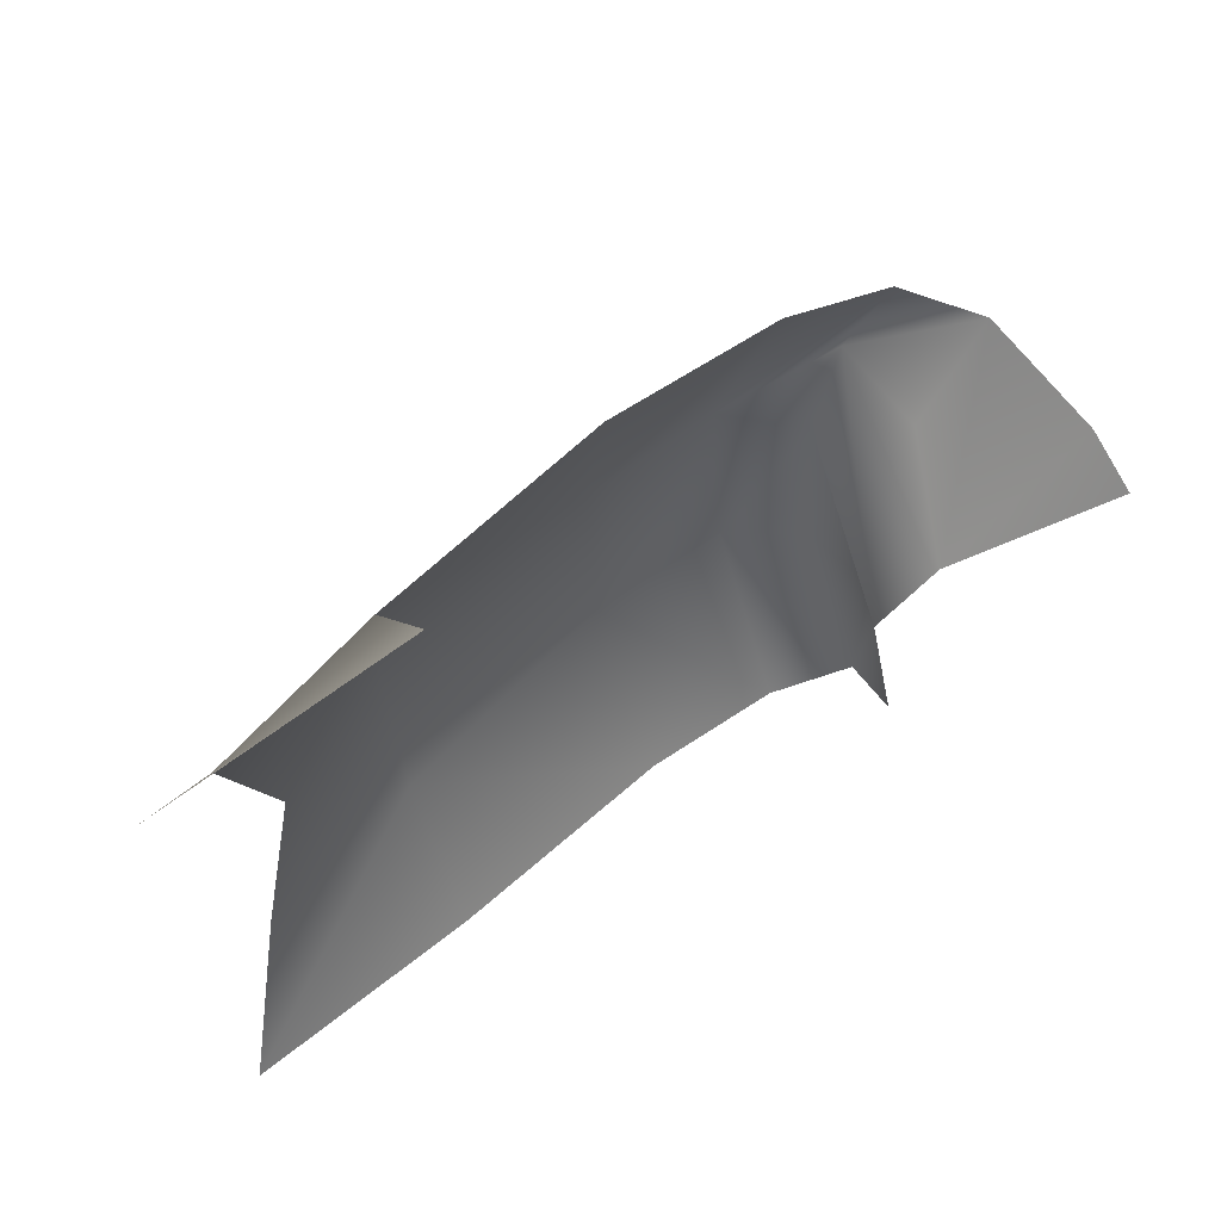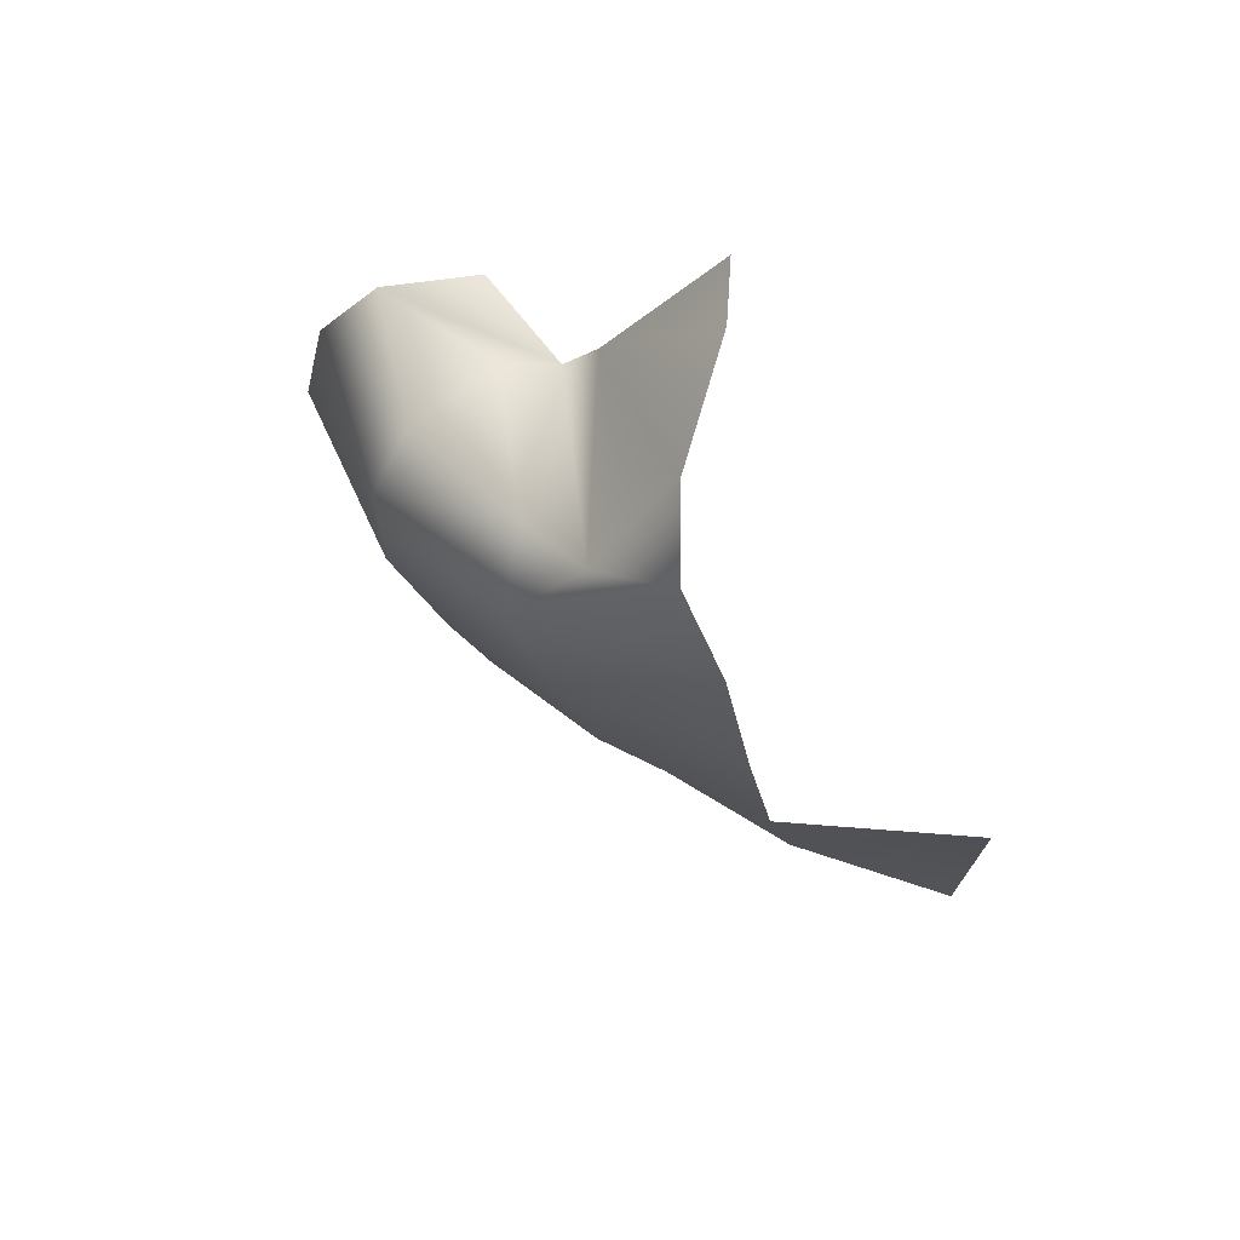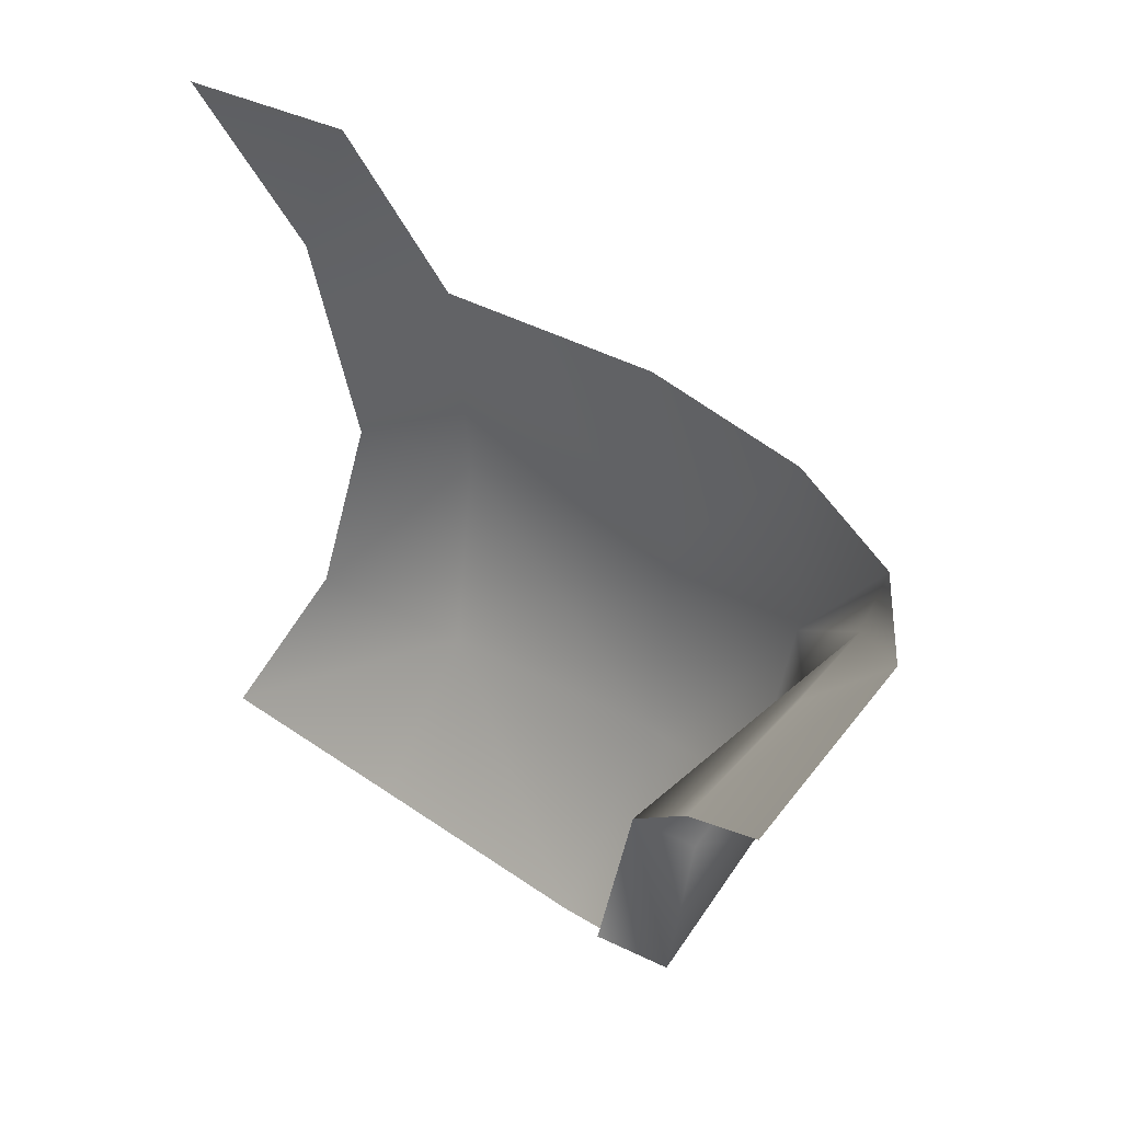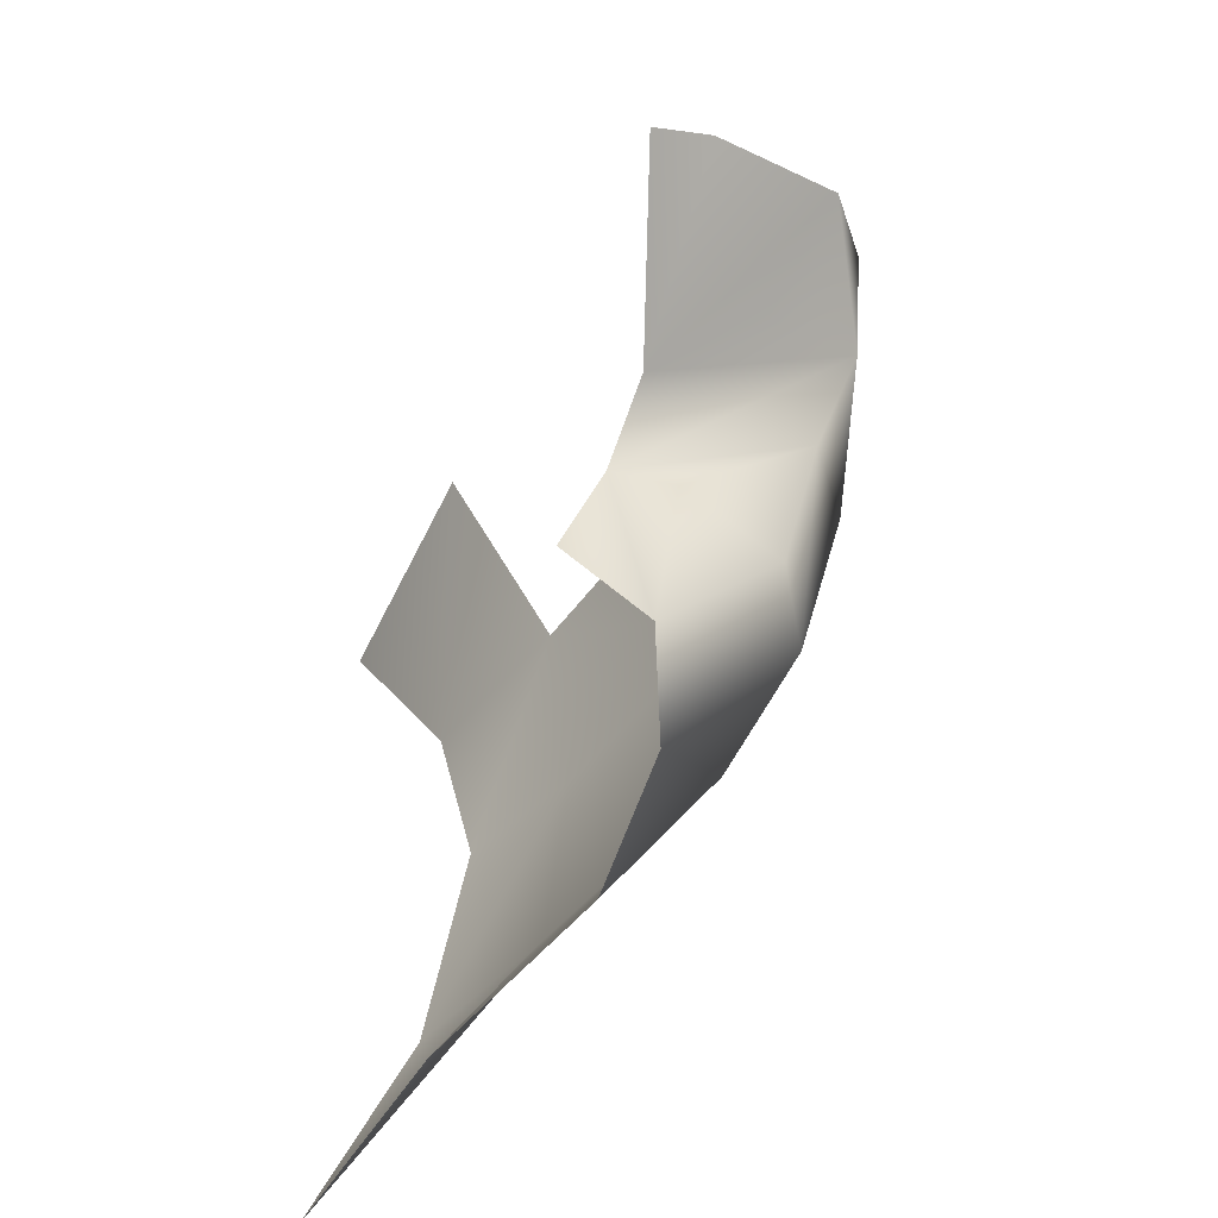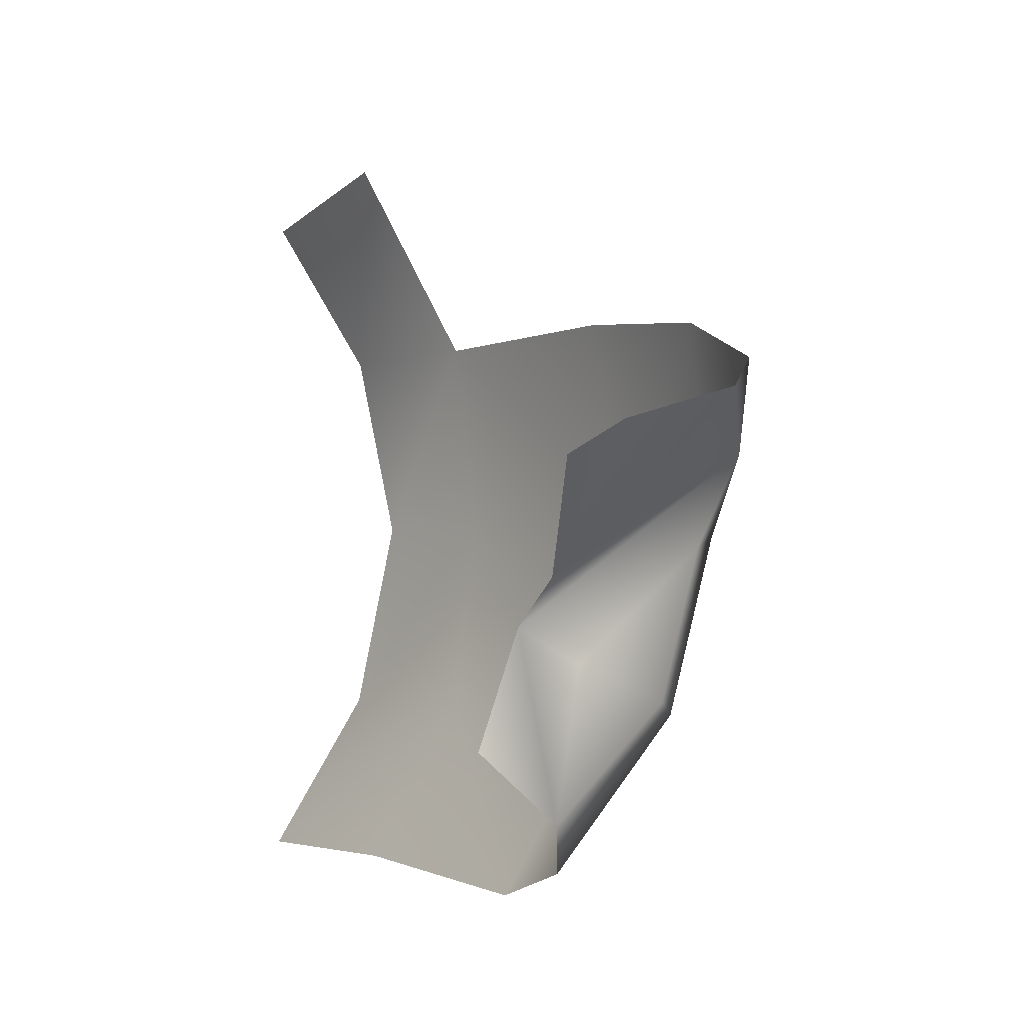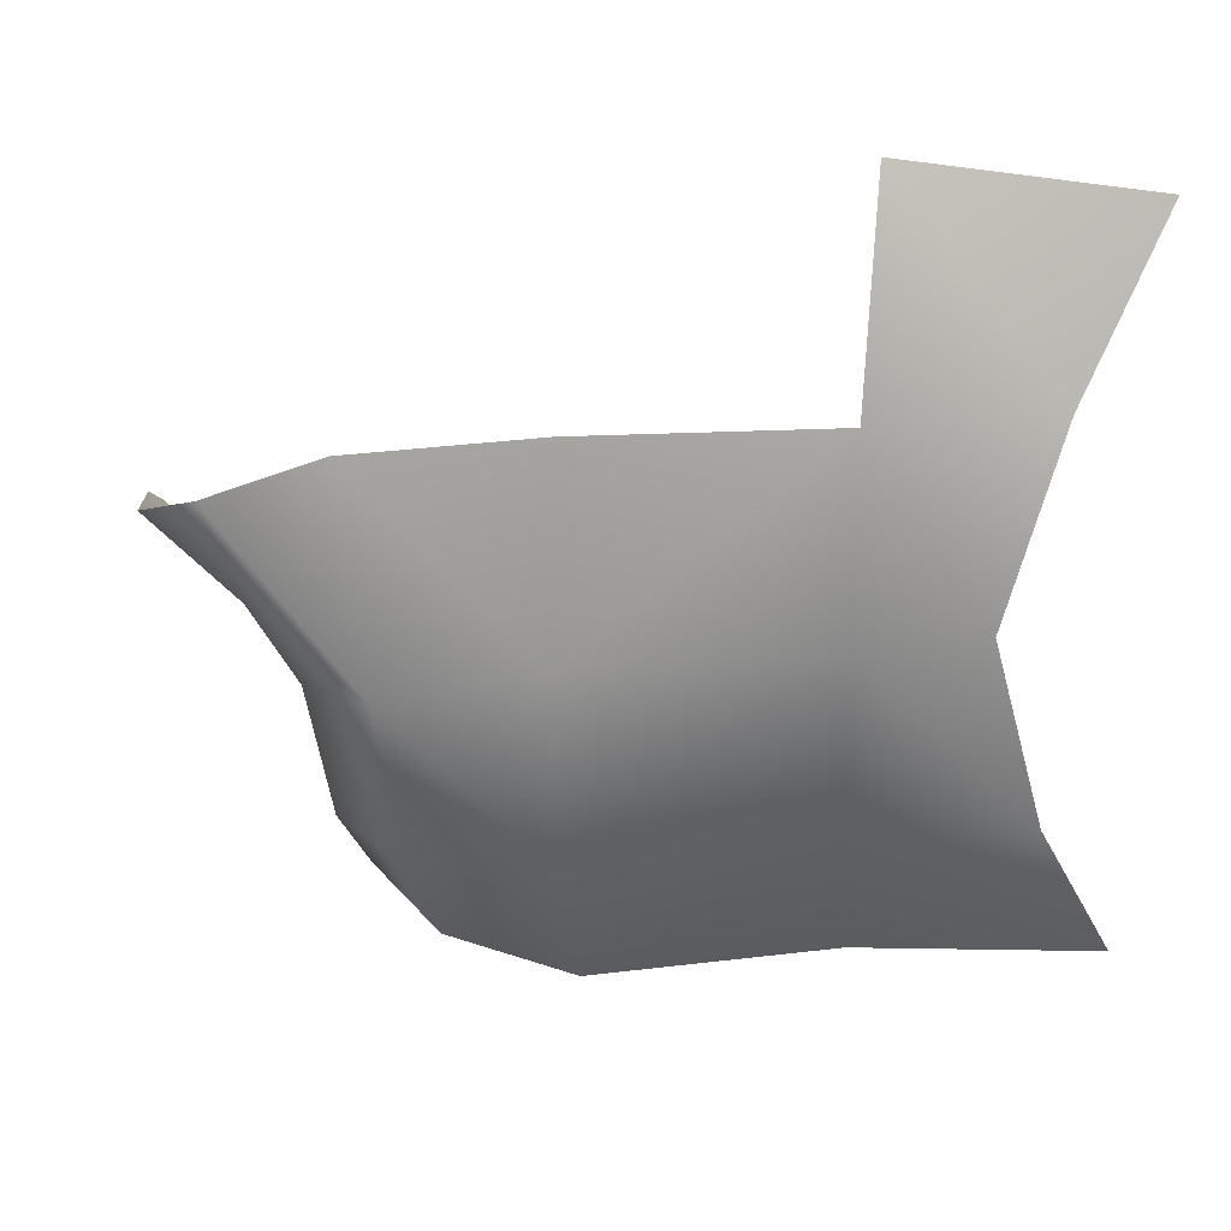
<metadata>
{"format":"obj","ext":"obj","renderer":"f3d","projection":"perspective","resolution":1024,"background":"white","views":[{"elev":66.7,"azim":60.3,"up":"+Z"},{"elev":62.2,"azim":-56.0,"up":"+Y"},{"elev":32.4,"azim":143.6,"up":"+Z"},{"elev":-49.9,"azim":159.3,"up":"+Z"},{"elev":-3.7,"azim":157.5,"up":"+Z"},{"elev":26.1,"azim":-80.5,"up":"+Z"}]}
</metadata>
<code>
o D34C_M
v 20.83 -18.99 -1.411
v 20.77 -18.04 -1.37
v 21.56 -18.08 -2.377
v 21.56 -18.97 -2.596
v 20.83 -18.99 -1.411
v 21.56 -18.08 -2.377
v 20.83 -18.99 -1.411
v 20.68 -18.97 -9.765e-07
v 20.5 -17.97 -0.2014
v 20.77 -18.04 -1.37
v 20.83 -18.99 -1.411
v 20.5 -17.97 -0.2014
v 20.76 -16.96 0.8547
v 20.69 -17.22 0.2752
v 20.5 -17.97 -0.2014
v 20.76 -17.74 1.177
v 20.76 -16.96 0.8547
v 20.5 -17.97 -0.2014
v 21.3 -20.59 -1.38
v 20.83 -18.99 -1.411
v 21.56 -18.97 -2.596
v 21.93 -20.59 -2.447
v 21.3 -20.59 -1.38
v 21.56 -18.97 -2.596
v 21.3 -20.59 1.322
v 20.9 -18.97 1.32
v 20.68 -18.97 -9.765e-07
v 21.15 -20.59 -9.765e-07
v 21.3 -20.59 1.322
v 20.68 -18.97 -9.765e-07
v 20.68 -18.97 -9.765e-07
v 20.9 -18.97 1.32
v 20.76 -17.74 1.177
v 20.5 -17.97 -0.2014
v 20.68 -18.97 -9.765e-07
v 20.76 -17.74 1.177
v 21.78 -17.6 -2.033
v 21.56 -18.08 -2.377
v 20.77 -18.04 -1.37
v 21.05 -17.59 -1.274
v 21.78 -17.6 -2.033
v 20.77 -18.04 -1.37
v 20.85 -17.48 -0.3043
v 21.05 -17.59 -1.274
v 20.77 -18.04 -1.37
v 20.5 -17.97 -0.2014
v 20.85 -17.48 -0.3043
v 20.77 -18.04 -1.37
v 22 -17.69 -0.8075
v 21.68 -17.48 -1.041
v 20.85 -17.48 -0.3043
v 20.69 -17.22 0.2752
v 22 -17.69 -0.8075
v 20.85 -17.48 -0.3043
v 20.5 -17.97 -0.2014
v 20.69 -17.22 0.2752
v 20.85 -17.48 -0.3043
v 21.05 -17.59 -1.274
v 21.68 -17.48 -1.041
v 21.78 -17.6 -2.033
v 20.85 -17.48 -0.3043
v 21.68 -17.48 -1.041
v 21.05 -17.59 -1.274
v 21.11 -16.48 0.6101
v 20.69 -17.22 0.2752
v 20.76 -16.96 0.8547
v 20.83 -18.99 -1.411
v 21.3 -20.59 -1.38
v 21.15 -20.59 -9.765e-07
v 20.68 -18.97 -9.765e-07
v 20.83 -18.99 -1.411
v 21.15 -20.59 -9.765e-07
v 21.78 -17.6 -2.033
v 21.68 -17.48 -1.041
v 22 -17.69 -0.8075
v 22.27 -17.67 -1.576
v 21.78 -17.6 -2.033
v 22 -17.69 -0.8075
v 21.96 -17.23 -0.5095
v 21.3 -17.07 0.1132
v 21.11 -16.48 0.6101
v 21.93 -16.26 0.3601
v 21.96 -17.23 -0.5095
v 21.11 -16.48 0.6101
v 21.93 -16.26 0.3601
v 22.31 -16.21 0.1382
v 21.96 -17.23 -0.5095
v 20.69 -17.22 0.2752
v 21.3 -17.07 0.1132
v 21.96 -17.23 -0.5095
v 22 -17.69 -0.8075
v 20.69 -17.22 0.2752
v 21.96 -17.23 -0.5095
v 21.11 -16.48 0.6101
v 21.3 -17.07 0.1132
v 20.69 -17.22 0.2752
v 21.3 -20.59 -1.38
v 21.93 -20.59 -2.447
v 22.17 -22.22 -2.455
v 21.67 -21.74 -1.328
v 21.3 -20.59 -1.38
v 22.17 -22.22 -2.455
v 21.3 -20.59 1.322
v 21.15 -20.59 -9.765e-07
v 21.51 -21.4 -9.765e-07
v 21.67 -21.74 1.328
v 21.3 -20.59 1.322
v 21.51 -21.4 -9.765e-07
v 22.03 -20.59 2.629
v 21.3 -20.59 1.322
v 21.67 -21.74 1.328
v 22.17 -22.22 2.455
v 22.03 -20.59 2.629
v 21.67 -21.74 1.328
v 21.15 -20.59 -9.765e-07
v 21.3 -20.59 -1.38
v 21.67 -21.74 -1.328
v 21.51 -21.4 -9.765e-07
v 21.15 -20.59 -9.765e-07
v 21.67 -21.74 -1.328
f 1 2 3
f 4 5 6
f 7 8 9
f 10 11 12
f 13 14 15
f 16 17 18
f 19 20 21
f 22 23 24
f 25 26 27
f 28 29 30
f 31 32 33
f 34 35 36
f 37 38 39
f 40 41 42
f 43 44 45
f 46 47 48
f 49 50 51
f 52 53 54
f 55 56 57
f 58 59 60
f 61 62 63
f 64 65 66
f 67 68 69
f 70 71 72
f 73 74 75
f 76 77 78
f 79 80 81
f 82 83 84
f 85 86 87
f 88 89 90
f 91 92 93
f 94 95 96
f 97 98 99
f 100 101 102
f 103 104 105
f 106 107 108
f 109 110 111
f 112 113 114
f 115 116 117
f 118 119 120

</code>
